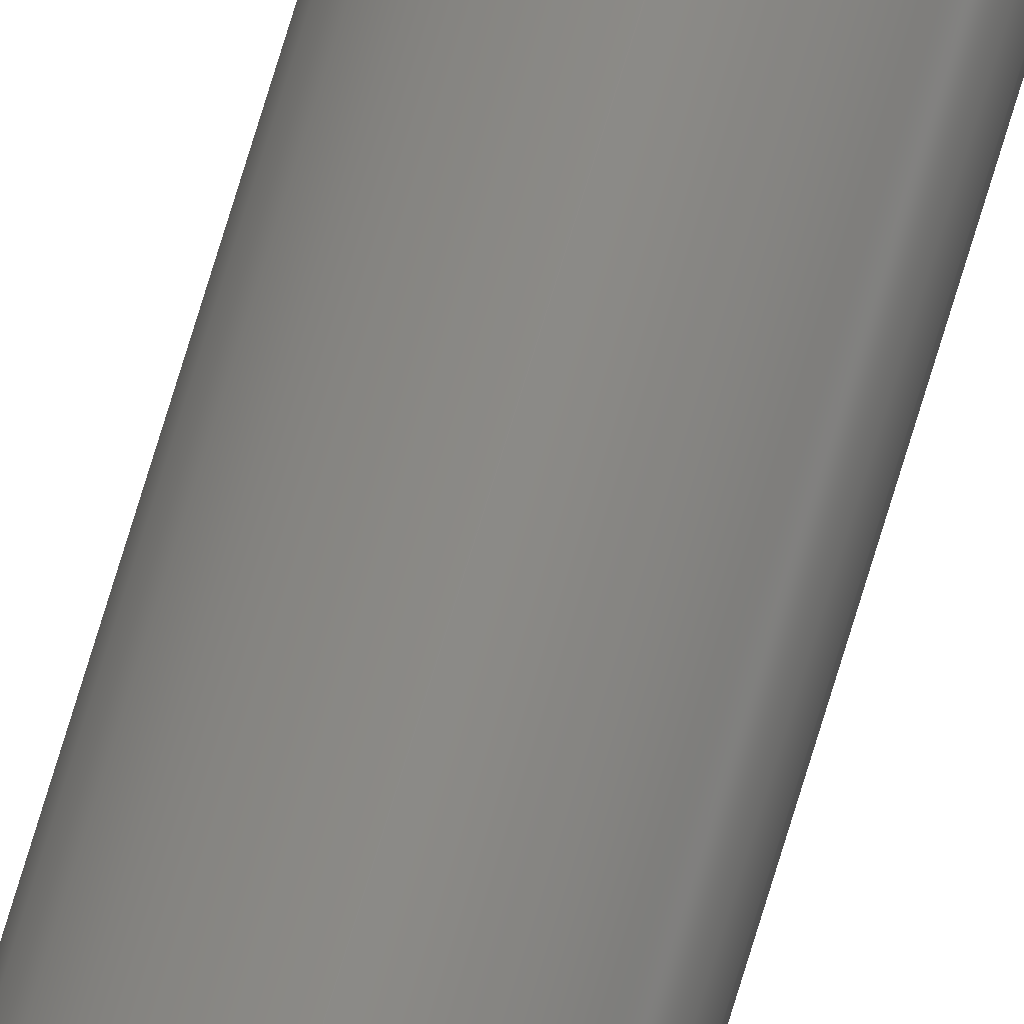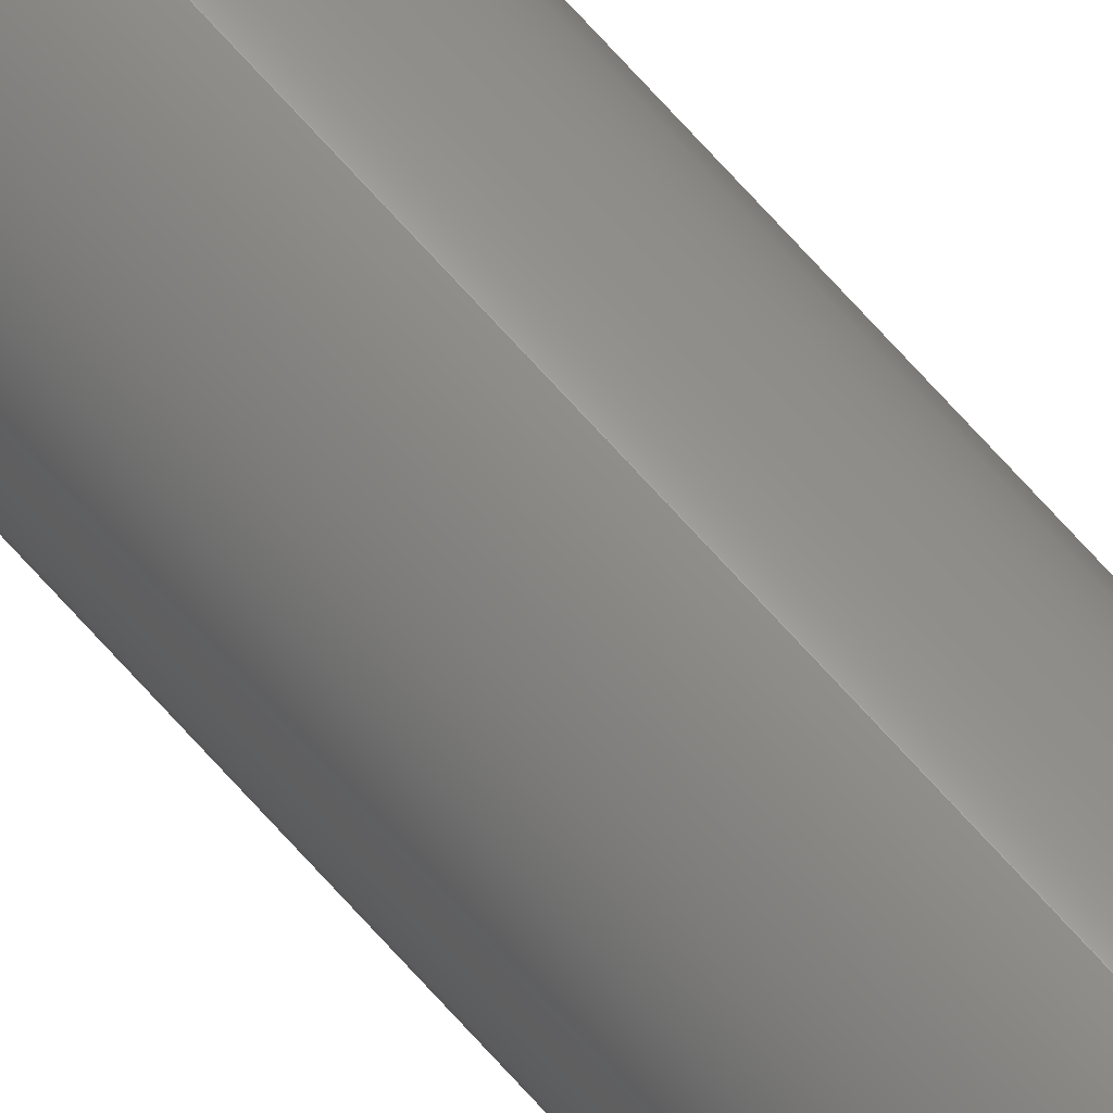
<metadata>
{"format":"step","ext":"step","renderer":"f3d","projection":"perspective","resolution":1024,"background":"white","views":[{"elev":75.5,"azim":-163.1,"up":"+Z"},{"elev":64.3,"azim":-40.5,"up":"+Z"}]}
</metadata>
<code>
ISO-10303-21;
DATA;
#1 = LOCAL_TIME ( 10, 36, 52, #58 ) ;
#2 = PRODUCT_DEFINITION_FORMATION_WITH_SPECIFIED_SOURCE ( 'ANY', '', #241, .NOT_KNOWN. ) ;
#3 = ORIENTED_EDGE ( 'NONE', *, *, #118, .F. ) ;
#4 = CC_DESIGN_DATE_AND_TIME_ASSIGNMENT ( #26, #210, ( #36 ) ) ;
#5 = CARTESIAN_POINT ( 'NONE',  ( 0, 8.98, 0 ) ) ;
#6 = VECTOR ( 'NONE', #251, 39.37 ) ;
#7 = DIRECTION ( 'NONE',  ( 0, -1, 0 ) ) ;
#8 = ORIENTED_EDGE ( 'NONE', *, *, #219, .F. ) ;
#9 = DIRECTION ( 'NONE',  ( 0, 0, -1 ) ) ;
#10 = DIRECTION ( 'NONE',  ( 0, -1, 0 ) ) ;
#11 = EDGE_LOOP ( 'NONE', ( #180, #268, #62, #100 ) ) ;
#12 = APPROVAL_DATE_TIME ( #63, #70 ) ;
#13 = DIRECTION ( 'NONE',  ( -0, -1, -0 ) ) ;
#14 = CIRCLE ( 'NONE', #172, 0.0736 ) ;
#15 = CARTESIAN_POINT ( 'NONE',  ( 1.146e-17, 0.02, 0.0936 ) ) ;
#16 = EDGE_LOOP ( 'NONE', ( #8, #106, #140, #55 ) ) ;
#17 = DATE_TIME_ROLE ( 'classification_date' ) ;
#18 = LOCAL_TIME ( 10, 36, 52, #69 ) ;
#19 = VERTEX_POINT ( 'NONE', #119 ) ;
#20 = APPROVAL_PERSON_ORGANIZATION ( #72, #70, #56 ) ;
#21 = APPROVAL_ROLE ( '' ) ;
#22 = ADVANCED_FACE ( 'NONE', ( #200 ), #188, .F. ) ;
#23 = CC_DESIGN_PERSON_AND_ORGANIZATION_ASSIGNMENT ( #135, #99, ( #36 ) ) ;
#24 = ORIENTED_EDGE ( 'NONE', *, *, #215, .F. ) ;
#25 = CALENDAR_DATE ( 2014, 23, 7 ) ;
#26 = DATE_AND_TIME ( #242, #18 ) ;
#27 = DIRECTION ( 'NONE',  ( 0, 0, 1 ) ) ;
#28 = CC_DESIGN_APPROVAL ( #31, ( #36 ) ) ;
#29 = CARTESIAN_POINT ( 'NONE',  ( 0, 9, 0 ) ) ;
#30 = PERSON_AND_ORGANIZATION ( #216, #84 ) ;
#31 = APPROVAL ( #81, 'UNSPECIFIED' ) ;
#32 = DIRECTION ( 'NONE',  ( 0, -0, 1 ) ) ;
#33 = LINE ( 'NONE', #94, #261 ) ;
#34 = CARTESIAN_POINT ( 'NONE',  ( 0, 8.98, -0.0936 ) ) ;
#35 = PERSON_AND_ORGANIZATION_ROLE ( 'design_supplier' ) ;
#36 = PRODUCT_DEFINITION ( 'UNKNOWN', '', #2, #83 ) ;
#37 = ADVANCED_FACE ( 'NONE', ( #264 ), #244, .T. ) ;
#38 = CC_DESIGN_PERSON_AND_ORGANIZATION_ASSIGNMENT ( #30, #130, ( #241 ) ) ;
#39 = AXIS2_PLACEMENT_3D ( 'NONE', #203, #156, #136 ) ;
#40 = ORIENTED_EDGE ( 'NONE', *, *, #234, .T. ) ;
#41 = EDGE_LOOP ( 'NONE', ( #237, #250, #160, #86 ) ) ;
#42 = APPROVAL_DATE_TIME ( #102, #147 ) ;
#43 = DIRECTION ( 'NONE',  ( 0, 0, 1 ) ) ;
#44 =( LENGTH_UNIT ( ) NAMED_UNIT ( * ) SI_UNIT ( $, .METRE. ) );
#45 =( NAMED_UNIT ( * ) SI_UNIT ( $, .STERADIAN. ) SOLID_ANGLE_UNIT ( ) );
#46 = VERTEX_POINT ( 'NONE', #96 ) ;
#47 = DIRECTION ( 'NONE',  ( 0, -0, 1 ) ) ;
#48 = CARTESIAN_POINT ( 'NONE',  ( 1.146e-17, 9, 0.0936 ) ) ;
#49 = APPROVAL_PERSON_ORGANIZATION ( #107, #147, #21 ) ;
#50 = FACE_OUTER_BOUND ( 'NONE', #275, .T. ) ;
#51 = DIRECTION ( 'NONE',  ( 0, 0, 1 ) ) ;
#52 = EDGE_CURVE ( 'NONE', #87, #122, #80, .T. ) ;
#53 = CIRCLE ( 'NONE', #101, 0.0736 ) ;
#54 = CARTESIAN_POINT ( 'NONE',  ( 0, 0.02, 0 ) ) ;
#55 = ORIENTED_EDGE ( 'NONE', *, *, #61, .F. ) ;
#56 = APPROVAL_ROLE ( '' ) ;
#57 = EDGE_LOOP ( 'NONE', ( #60, #278, #217, #128 ) ) ;
#58 = COORDINATED_UNIVERSAL_TIME_OFFSET ( 6, 0, .BEHIND. ) ;
#59 = FACE_OUTER_BOUND ( 'NONE', #57, .T. ) ;
#60 = ORIENTED_EDGE ( 'NONE', *, *, #52, .F. ) ;
#61 = EDGE_CURVE ( 'NONE', #19, #182, #252, .T. ) ;
#62 = ORIENTED_EDGE ( 'NONE', *, *, #258, .T. ) ;
#63 = DATE_AND_TIME ( #129, #184 ) ;
#64 = LINE ( 'NONE', #204, #213 ) ;
#65 =( GEOMETRIC_REPRESENTATION_CONTEXT ( 3 ) GLOBAL_UNCERTAINTY_ASSIGNED_CONTEXT ( ( #67 ) ) GLOBAL_UNIT_ASSIGNED_CONTEXT ( ( #68, #88, #45 ) ) REPRESENTATION_CONTEXT ( 'NONE', 'WORKASPACE' ) );
#66 = EDGE_CURVE ( 'NONE', #46, #182, #90, .T. ) ;
#67 = UNCERTAINTY_MEASURE_WITH_UNIT (LENGTH_MEASURE( 1e-05 ), #68, 'distance_accuracy_value', 'NONE');
#68 =( CONVERSION_BASED_UNIT ( 'INCH', #98 ) LENGTH_UNIT ( ) NAMED_UNIT ( #277 ) );
#69 = COORDINATED_UNIVERSAL_TIME_OFFSET ( 6, 0, .BEHIND. ) ;
#70 = APPROVAL ( #79, 'UNSPECIFIED' ) ;
#71 = ORIENTED_EDGE ( 'NONE', *, *, #118, .T. ) ;
#72 = PERSON_AND_ORGANIZATION ( #216, #84 ) ;
#73 = CARTESIAN_POINT ( 'NONE',  ( 0, 0.02, 0 ) ) ;
#74 = AXIS2_PLACEMENT_3D ( 'NONE', #29, #137, #108 ) ;
#75 = DIRECTION ( 'NONE',  ( -0, 1, -0 ) ) ;
#76 = CARTESIAN_POINT ( 'NONE',  ( 0, 9, -0.0736 ) ) ;
#77 = APPROVAL_ROLE ( '' ) ;
#78 = LOCAL_TIME ( 10, 36, 52, #139 ) ;
#79 = APPROVAL_STATUS ( 'not_yet_approved' ) ;
#80 = CIRCLE ( 'NONE', #195, 0.0736 ) ;
#81 = APPROVAL_STATUS ( 'not_yet_approved' ) ;
#82 = AXIS2_PLACEMENT_3D ( 'NONE', #5, #7, #27 ) ;
#83 = DESIGN_CONTEXT ( 'detailed design', #192, 'design' ) ;
#84 = ORGANIZATION ( 'UNSPECIFIED', 'UNSPECIFIED', '' ) ;
#85 = VECTOR ( 'NONE', #97, 39.37 ) ;
#86 = ORIENTED_EDGE ( 'NONE', *, *, #211, .F. ) ;
#87 = VERTEX_POINT ( 'NONE', #120 ) ;
#88 =( NAMED_UNIT ( * ) PLANE_ANGLE_UNIT ( ) SI_UNIT ( $, .RADIAN. ) );
#89 = APPLICATION_PROTOCOL_DEFINITION ( 'international standard', 'config_control_design', 1994, #111 ) ;
#90 = LINE ( 'NONE', #209, #85 ) ;
#91 = DIRECTION ( 'NONE',  ( 0, 0, 1 ) ) ;
#92 = VERTEX_POINT ( 'NONE', #207 ) ;
#93 = DIRECTION ( 'NONE',  ( 8.66e-17, 0.7071, -0.7071 ) ) ;
#94 = CARTESIAN_POINT ( 'NONE',  ( 1.146e-17, 0.02, -0.0936 ) ) ;
#95 = AXIS2_PLACEMENT_3D ( 'NONE', #115, #183, #9 ) ;
#96 = CARTESIAN_POINT ( 'NONE',  ( 0, 0, 0.0736 ) ) ;
#97 = DIRECTION ( 'NONE',  ( 0, 0.7071, 0.7071 ) ) ;
#98 = LENGTH_MEASURE_WITH_UNIT ( LENGTH_MEASURE( 0.0254 ), #44 );
#99 = PERSON_AND_ORGANIZATION_ROLE ( 'creator' ) ;
#100 = ORIENTED_EDGE ( 'NONE', *, *, #234, .F. ) ;
#101 = AXIS2_PLACEMENT_3D ( 'NONE', #266, #178, #220 ) ;
#102 = DATE_AND_TIME ( #163, #218 ) ;
#103 = AXIS2_PLACEMENT_3D ( 'NONE', #267, #112, #47 ) ;
#104 = FACE_OUTER_BOUND ( 'NONE', #41, .T. ) ;
#105 = ADVANCED_FACE ( 'NONE', ( #131 ), #236, .T. ) ;
#106 = ORIENTED_EDGE ( 'NONE', *, *, #253, .F. ) ;
#107 = PERSON_AND_ORGANIZATION ( #216, #84 ) ;
#108 = DIRECTION ( 'NONE',  ( 0, 0, 1 ) ) ;
#109 = CIRCLE ( 'NONE', #82, 0.0936 ) ;
#110 = PRODUCT_RELATED_PRODUCT_CATEGORY ( 'detail', '', ( #241 ) ) ;
#111 = APPLICATION_CONTEXT ( 'configuration controlled 3d designs of mechanical parts and assemblies' ) ;
#112 = DIRECTION ( 'NONE',  ( 0, 1, 0 ) ) ;
#113 = AXIS2_PLACEMENT_3D ( 'NONE', #245, #157, #43 ) ;
#114 = EDGE_LOOP ( 'NONE', ( #233, #260 ) ) ;
#115 = CARTESIAN_POINT ( 'NONE',  ( 0, 9, 0 ) ) ;
#116 = PERSON_AND_ORGANIZATION ( #216, #84 ) ;
#117 = LINE ( 'NONE', #141, #6 ) ;
#118 = EDGE_CURVE ( 'NONE', #270, #46, #14, .T. ) ;
#119 = CARTESIAN_POINT ( 'NONE',  ( 0, 0.02, -0.0936 ) ) ;
#120 = CARTESIAN_POINT ( 'NONE',  ( 1.024e-17, 9, 0.0736 ) ) ;
#121 = DIRECTION ( 'NONE',  ( -0, -1, -0 ) ) ;
#122 = VERTEX_POINT ( 'NONE', #76 ) ;
#123 = CC_DESIGN_SECURITY_CLASSIFICATION ( #158, ( #2 ) ) ;
#124 = AXIS2_PLACEMENT_3D ( 'NONE', #269, #186, #91 ) ;
#125 = DIRECTION ( 'NONE',  ( -0, -1, -0 ) ) ;
#126 = CC_DESIGN_APPROVAL ( #147, ( #158 ) ) ;
#127 = PERSON_AND_ORGANIZATION_ROLE ( 'creator' ) ;
#128 = ORIENTED_EDGE ( 'NONE', *, *, #222, .F. ) ;
#129 = CALENDAR_DATE ( 2014, 23, 7 ) ;
#130 = PERSON_AND_ORGANIZATION_ROLE ( 'design_owner' ) ;
#131 = FACE_OUTER_BOUND ( 'NONE', #16, .T. ) ;
#132 = ADVANCED_BREP_SHAPE_REPRESENTATION ( '634152', ( #196, #39 ), #65 ) ;
#133 = ADVANCED_FACE ( 'NONE', ( #185 ), #177, .T. ) ;
#134 = AXIS2_PLACEMENT_3D ( 'NONE', #229, #125, #231 ) ;
#135 = PERSON_AND_ORGANIZATION ( #216, #84 ) ;
#136 = DIRECTION ( 'NONE',  ( 1, 0, 0 ) ) ;
#137 = DIRECTION ( 'NONE',  ( 0, 1, 0 ) ) ;
#138 = MECHANICAL_CONTEXT ( 'NONE', #111, 'mechanical' ) ;
#139 = COORDINATED_UNIVERSAL_TIME_OFFSET ( 6, 0, .BEHIND. ) ;
#140 = ORIENTED_EDGE ( 'NONE', *, *, #66, .T. ) ;
#141 = CARTESIAN_POINT ( 'NONE',  ( 9.013e-18, 9, 0.0736 ) ) ;
#142 = DIRECTION ( 'NONE',  ( -0, -1, -0 ) ) ;
#143 = FACE_OUTER_BOUND ( 'NONE', #114, .T. ) ;
#144 = CARTESIAN_POINT ( 'NONE',  ( 0, 0.02, 0 ) ) ;
#145 = DIRECTION ( 'NONE',  ( 0, 0, -1 ) ) ;
#146 = CARTESIAN_POINT ( 'NONE',  ( 0, 9, 0 ) ) ;
#147 = APPROVAL ( #167, 'UNSPECIFIED' ) ;
#148 = SHAPE_DEFINITION_REPRESENTATION ( #247, #132 ) ;
#149 = CARTESIAN_POINT ( 'NONE',  ( 0, 9, 0 ) ) ;
#150 = SECURITY_CLASSIFICATION_LEVEL ( 'unclassified' ) ;
#151 = AXIS2_PLACEMENT_3D ( 'NONE', #149, #189, #145 ) ;
#152 = ADVANCED_FACE ( 'NONE', ( #59 ), #190, .T. ) ;
#153 = CC_DESIGN_DATE_AND_TIME_ASSIGNMENT ( #170, #17, ( #158 ) ) ;
#154 = CC_DESIGN_PERSON_AND_ORGANIZATION_ASSIGNMENT ( #116, #259, ( #158 ) ) ;
#155 = AXIS2_PLACEMENT_3D ( 'NONE', #272, #10, #254 ) ;
#156 = DIRECTION ( 'NONE',  ( 0, 0, 1 ) ) ;
#157 = DIRECTION ( 'NONE',  ( -0, 1, -0 ) ) ;
#158 = SECURITY_CLASSIFICATION ( '', '', #150 ) ;
#159 = DIRECTION ( 'NONE',  ( 0, -0.7071, -0.7071 ) ) ;
#160 = ORIENTED_EDGE ( 'NONE', *, *, #222, .T. ) ;
#161 = CARTESIAN_POINT ( 'NONE',  ( 0, 9, -0.0736 ) ) ;
#162 = VERTEX_POINT ( 'NONE', #34 ) ;
#163 = CALENDAR_DATE ( 2014, 23, 7 ) ;
#164 = DIRECTION ( 'NONE',  ( -0, 1, -0 ) ) ;
#165 = CARTESIAN_POINT ( 'NONE',  ( 0, 0, 0 ) ) ;
#166 = ORIENTED_EDGE ( 'NONE', *, *, #211, .T. ) ;
#167 = APPROVAL_STATUS ( 'not_yet_approved' ) ;
#168 = CC_DESIGN_PERSON_AND_ORGANIZATION_ASSIGNMENT ( #176, #35, ( #2 ) ) ;
#169 = EDGE_LOOP ( 'NONE', ( #3, #173, #199, #230 ) ) ;
#170 = DATE_AND_TIME ( #224, #1 ) ;
#171 = CYLINDRICAL_SURFACE ( 'NONE', #95, 0.0936 ) ;
#172 = AXIS2_PLACEMENT_3D ( 'NONE', #165, #121, #256 ) ;
#173 = ORIENTED_EDGE ( 'NONE', *, *, #219, .T. ) ;
#174 = AXIS2_PLACEMENT_3D ( 'NONE', #73, #164, #191 ) ;
#175 = AXIS2_PLACEMENT_3D ( 'NONE', #54, #75, #226 ) ;
#176 = PERSON_AND_ORGANIZATION ( #216, #84 ) ;
#177 = CYLINDRICAL_SURFACE ( 'NONE', #134, 0.0936 ) ;
#178 = DIRECTION ( 'NONE',  ( -0, -1, -0 ) ) ;
#179 = EDGE_LOOP ( 'NONE', ( #265, #71 ) ) ;
#180 = ORIENTED_EDGE ( 'NONE', *, *, #262, .T. ) ;
#181 = CARTESIAN_POINT ( 'NONE',  ( 1.024e-17, 0, -0.0736 ) ) ;
#182 = VERTEX_POINT ( 'NONE', #15 ) ;
#183 = DIRECTION ( 'NONE',  ( -0, -1, -0 ) ) ;
#184 = LOCAL_TIME ( 10, 36, 52, #243 ) ;
#185 = FACE_OUTER_BOUND ( 'NONE', #11, .T. ) ;
#186 = DIRECTION ( 'NONE',  ( 0, -1, 0 ) ) ;
#187 = CONICAL_SURFACE ( 'NONE', #155, 0.0736, 0.7854 ) ;
#188 = PLANE ( 'NONE',  #201 ) ;
#189 = DIRECTION ( 'NONE',  ( 0, -1, 0 ) ) ;
#190 = CONICAL_SURFACE ( 'NONE', #151, 0.0736, 0.7854 ) ;
#191 = DIRECTION ( 'NONE',  ( 0, 0, 1 ) ) ;
#192 = APPLICATION_CONTEXT ( 'configuration controlled 3d designs of mechanical parts and assemblies' ) ;
#193 = APPROVAL_DATE_TIME ( #249, #31 ) ;
#194 = LINE ( 'NONE', #161, #212 ) ;
#195 = AXIS2_PLACEMENT_3D ( 'NONE', #146, #274, #51 ) ;
#196 = MANIFOLD_SOLID_BREP ( 'Chamfer1', #240 ) ;
#197 = ADVANCED_FACE ( 'NONE', ( #104 ), #187, .T. ) ;
#198 = APPROVAL_PERSON_ORGANIZATION ( #257, #31, #77 ) ;
#199 = ORIENTED_EDGE ( 'NONE', *, *, #258, .F. ) ;
#200 = FACE_OUTER_BOUND ( 'NONE', #179, .T. ) ;
#201 = AXIS2_PLACEMENT_3D ( 'NONE', #225, #271, #32 ) ;
#202 = AXIS2_PLACEMENT_3D ( 'NONE', #144, #255, #208 ) ;
#203 = CARTESIAN_POINT ( 'NONE',  ( 0, 0, 0 ) ) ;
#204 = CARTESIAN_POINT ( 'NONE',  ( 0, 9, -0.0936 ) ) ;
#205 = VECTOR ( 'NONE', #142, 39.37 ) ;
#206 = CIRCLE ( 'NONE', #124, 0.0936 ) ;
#207 = CARTESIAN_POINT ( 'NONE',  ( 1.146e-17, 8.98, 0.0936 ) ) ;
#208 = DIRECTION ( 'NONE',  ( 0, 0, 1 ) ) ;
#209 = CARTESIAN_POINT ( 'NONE',  ( 0, 0.02, 0.0936 ) ) ;
#210 = DATE_TIME_ROLE ( 'creation_date' ) ;
#211 = EDGE_CURVE ( 'NONE', #92, #162, #206, .T. ) ;
#212 = VECTOR ( 'NONE', #159, 39.37 ) ;
#213 = VECTOR ( 'NONE', #13, 39.37 ) ;
#214 = ADVANCED_FACE ( 'NONE', ( #143 ), #248, .T. ) ;
#215 = EDGE_CURVE ( 'NONE', #92, #182, #246, .T. ) ;
#216 = PERSON ( 'UNSPECIFIED', 'UNSPECIFIED', 'UNSPECIFIED', ('UNSPECIFIED'), ('UNSPECIFIED'), ('UNSPECIFIED') ) ;
#217 = ORIENTED_EDGE ( 'NONE', *, *, #262, .F. ) ;
#218 = LOCAL_TIME ( 10, 36, 52, #276 ) ;
#219 = EDGE_CURVE ( 'NONE', #270, #19, #33, .T. ) ;
#220 = DIRECTION ( 'NONE',  ( 0, 0, 1 ) ) ;
#221 = CIRCLE ( 'NONE', #74, 0.0736 ) ;
#222 = EDGE_CURVE ( 'NONE', #122, #162, #194, .T. ) ;
#223 = ORIENTED_EDGE ( 'NONE', *, *, #61, .T. ) ;
#224 = CALENDAR_DATE ( 2014, 23, 7 ) ;
#225 = CARTESIAN_POINT ( 'NONE',  ( 0, 0, 0 ) ) ;
#226 = DIRECTION ( 'NONE',  ( 0, 0, 1 ) ) ;
#227 = CIRCLE ( 'NONE', #113, 0.0936 ) ;
#228 = CC_DESIGN_PERSON_AND_ORGANIZATION_ASSIGNMENT ( #235, #127, ( #2 ) ) ;
#229 = CARTESIAN_POINT ( 'NONE',  ( 0, 9, 0 ) ) ;
#230 = ORIENTED_EDGE ( 'NONE', *, *, #66, .F. ) ;
#231 = DIRECTION ( 'NONE',  ( 0, 0, -1 ) ) ;
#232 = APPLICATION_PROTOCOL_DEFINITION ( 'international standard', 'config_control_design', 1994, #192 ) ;
#233 = ORIENTED_EDGE ( 'NONE', *, *, #263, .T. ) ;
#234 = EDGE_CURVE ( 'NONE', #162, #19, #64, .T. ) ;
#235 = PERSON_AND_ORGANIZATION ( #216, #84 ) ;
#236 = CONICAL_SURFACE ( 'NONE', #174, 0.0936, 0.7854 ) ;
#237 = ORIENTED_EDGE ( 'NONE', *, *, #239, .F. ) ;
#238 = ADVANCED_FACE ( 'NONE', ( #50 ), #171, .T. ) ;
#239 = EDGE_CURVE ( 'NONE', #87, #92, #117, .T. ) ;
#240 = CLOSED_SHELL ( 'NONE', ( #152, #37, #133, #238, #214, #22, #105, #197 ) ) ;
#241 = PRODUCT ( '634152', '634152', '', ( #138 ) ) ;
#242 = CALENDAR_DATE ( 2014, 23, 7 ) ;
#243 = COORDINATED_UNIVERSAL_TIME_OFFSET ( 6, 0, .BEHIND. ) ;
#244 = CONICAL_SURFACE ( 'NONE', #202, 0.0936, 0.7854 ) ;
#245 = CARTESIAN_POINT ( 'NONE',  ( 0, 0.02, 0 ) ) ;
#246 = LINE ( 'NONE', #48, #205 ) ;
#247 = PRODUCT_DEFINITION_SHAPE ( 'NONE', 'NONE',  #36 ) ;
#248 = PLANE ( 'NONE',  #103 ) ;
#249 = DATE_AND_TIME ( #25, #78 ) ;
#250 = ORIENTED_EDGE ( 'NONE', *, *, #263, .F. ) ;
#251 = DIRECTION ( 'NONE',  ( 8.66e-17, -0.7071, 0.7071 ) ) ;
#252 = CIRCLE ( 'NONE', #175, 0.0936 ) ;
#253 = EDGE_CURVE ( 'NONE', #46, #270, #53, .T. ) ;
#254 = DIRECTION ( 'NONE',  ( 0, 0, -1 ) ) ;
#255 = DIRECTION ( 'NONE',  ( -0, 1, -0 ) ) ;
#256 = DIRECTION ( 'NONE',  ( 0, 0, 1 ) ) ;
#257 = PERSON_AND_ORGANIZATION ( #216, #84 ) ;
#258 = EDGE_CURVE ( 'NONE', #182, #19, #227, .T. ) ;
#259 = PERSON_AND_ORGANIZATION_ROLE ( 'classification_officer' ) ;
#260 = ORIENTED_EDGE ( 'NONE', *, *, #52, .T. ) ;
#261 = VECTOR ( 'NONE', #93, 39.37 ) ;
#262 = EDGE_CURVE ( 'NONE', #162, #92, #109, .T. ) ;
#263 = EDGE_CURVE ( 'NONE', #122, #87, #221, .T. ) ;
#264 = FACE_OUTER_BOUND ( 'NONE', #169, .T. ) ;
#265 = ORIENTED_EDGE ( 'NONE', *, *, #253, .T. ) ;
#266 = CARTESIAN_POINT ( 'NONE',  ( 0, 0, 0 ) ) ;
#267 = CARTESIAN_POINT ( 'NONE',  ( 0, 9, 0 ) ) ;
#268 = ORIENTED_EDGE ( 'NONE', *, *, #215, .T. ) ;
#269 = CARTESIAN_POINT ( 'NONE',  ( 0, 8.98, 0 ) ) ;
#270 = VERTEX_POINT ( 'NONE', #181 ) ;
#271 = DIRECTION ( 'NONE',  ( 0, 1, 0 ) ) ;
#272 = CARTESIAN_POINT ( 'NONE',  ( 0, 9, 0 ) ) ;
#273 = CC_DESIGN_APPROVAL ( #70, ( #2 ) ) ;
#274 = DIRECTION ( 'NONE',  ( 0, 1, 0 ) ) ;
#275 = EDGE_LOOP ( 'NONE', ( #24, #166, #40, #223 ) ) ;
#276 = COORDINATED_UNIVERSAL_TIME_OFFSET ( 6, 0, .BEHIND. ) ;
#277 = DIMENSIONAL_EXPONENTS ( 1, 0, 0, 0, 0, 0, 0 ) ;
#278 = ORIENTED_EDGE ( 'NONE', *, *, #239, .T. ) ;
ENDSEC;
END-ISO-10303-21;

</code>
